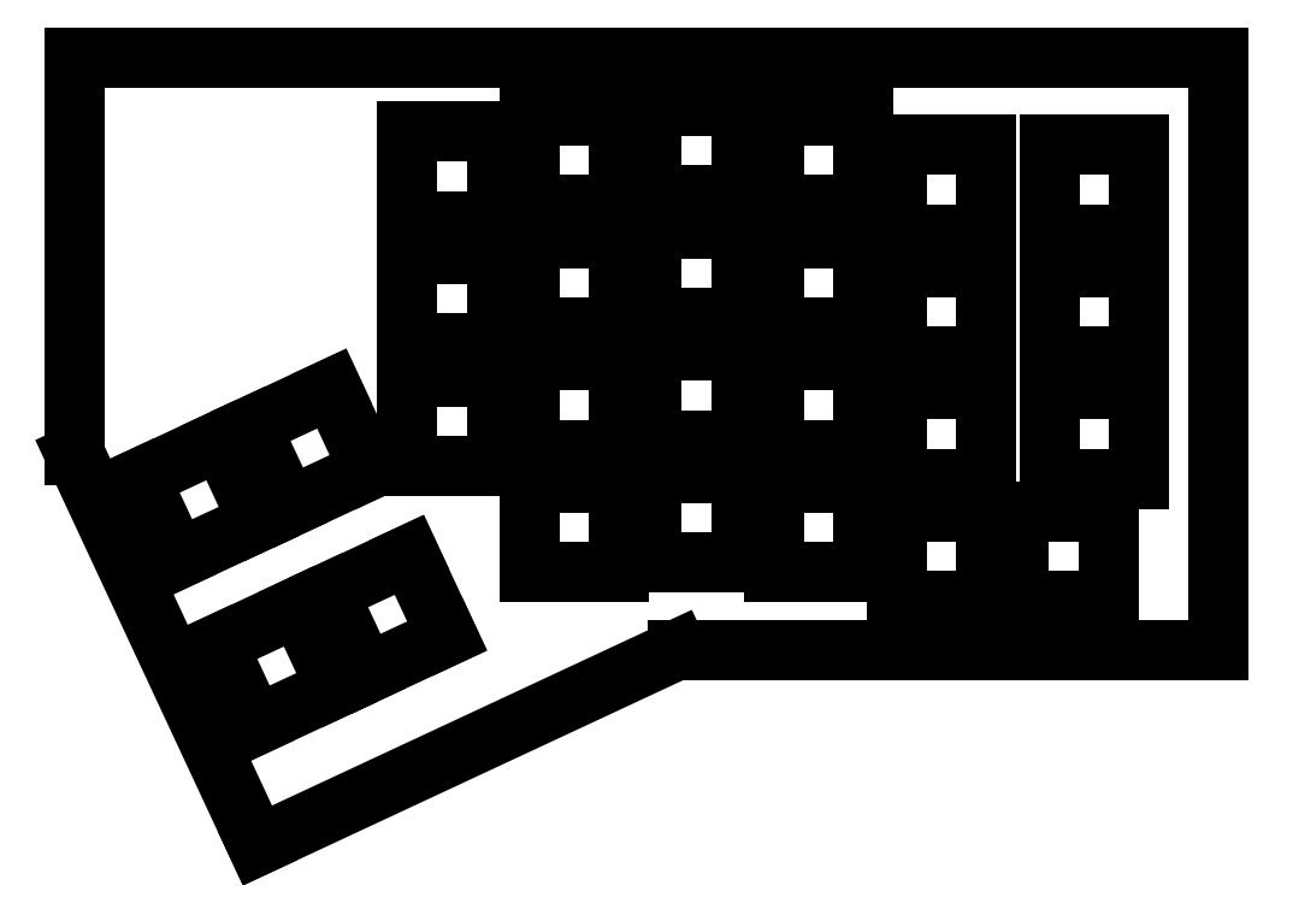
<metadata>
{"format":"dxf","ext":"dxf","renderer":"ezdxf+matplotlib","layout":"modelspace","background":"white","min_lineweight":24,"dpi":150}
</metadata>
<code>
0
SECTION
2
ENTITIES
0
LINE
8
0
10
34.99
20
-35.5
11
119
21
-35.5
0
LINE
8
0
10
119
20
-35.5
11
119
21
56.5
0
LINE
8
0
10
119
20
56.5
11
-58.53
21
56.5
0
LINE
8
0
10
-58.53
20
56.5
11
-58.53
21
-5.186
0
LINE
8
0
10
-58.53
20
-5.186
11
-30.22
21
-65.91
0
LINE
8
0
10
-30.22
20
-65.91
11
34.99
21
-35.5
0
LINE
8
0
10
31.05
20
35.05
11
31.05
21
48.95
0
LINE
8
0
10
31.05
20
48.95
11
44.95
21
48.95
0
LINE
8
0
10
44.95
20
48.95
11
44.95
21
35.05
0
LINE
8
0
10
44.95
20
35.05
11
31.05
21
35.05
0
LINE
8
0
10
50.05
20
33.55
11
50.05
21
47.45
0
LINE
8
0
10
50.05
20
47.45
11
63.95
21
47.45
0
LINE
8
0
10
63.95
20
47.45
11
63.95
21
33.55
0
LINE
8
0
10
63.95
20
33.55
11
50.05
21
33.55
0
LINE
8
0
10
12.05
20
33.55
11
12.05
21
47.45
0
LINE
8
0
10
12.05
20
47.45
11
25.95
21
47.45
0
LINE
8
0
10
25.95
20
47.45
11
25.95
21
33.55
0
LINE
8
0
10
25.95
20
33.55
11
12.05
21
33.55
0
LINE
8
0
10
-6.95
20
31.05
11
-6.95
21
44.95
0
LINE
8
0
10
-6.95
20
44.95
11
6.95
21
44.95
0
LINE
8
0
10
6.95
20
44.95
11
6.95
21
31.05
0
LINE
8
0
10
6.95
20
31.05
11
-6.95
21
31.05
0
LINE
8
0
10
69.05
20
29.05
11
69.05
21
42.95
0
LINE
8
0
10
69.05
20
42.95
11
82.95
21
42.95
0
LINE
8
0
10
82.95
20
42.95
11
82.95
21
29.05
0
LINE
8
0
10
82.95
20
29.05
11
69.05
21
29.05
0
LINE
8
0
10
92.8
20
29.05
11
92.8
21
42.95
0
LINE
8
0
10
92.8
20
42.95
11
106.7
21
42.95
0
LINE
8
0
10
106.7
20
42.95
11
106.7
21
29.05
0
LINE
8
0
10
106.7
20
29.05
11
92.8
21
29.05
0
LINE
8
0
10
31.05
20
16.05
11
31.05
21
29.95
0
LINE
8
0
10
31.05
20
29.95
11
44.95
21
29.95
0
LINE
8
0
10
44.95
20
29.95
11
44.95
21
16.05
0
LINE
8
0
10
44.95
20
16.05
11
31.05
21
16.05
0
LINE
8
0
10
50.05
20
14.55
11
50.05
21
28.45
0
LINE
8
0
10
50.05
20
28.45
11
63.95
21
28.45
0
LINE
8
0
10
63.95
20
28.45
11
63.95
21
14.55
0
LINE
8
0
10
63.95
20
14.55
11
50.05
21
14.55
0
LINE
8
0
10
12.05
20
14.55
11
12.05
21
28.45
0
LINE
8
0
10
12.05
20
28.45
11
25.95
21
28.45
0
LINE
8
0
10
25.95
20
28.45
11
25.95
21
14.55
0
LINE
8
0
10
25.95
20
14.55
11
12.05
21
14.55
0
LINE
8
0
10
-6.95
20
12.05
11
-6.95
21
25.95
0
LINE
8
0
10
-6.95
20
25.95
11
6.95
21
25.95
0
LINE
8
0
10
6.95
20
25.95
11
6.95
21
12.05
0
LINE
8
0
10
6.95
20
12.05
11
-6.95
21
12.05
0
LINE
8
0
10
69.05
20
10.05
11
69.05
21
23.95
0
LINE
8
0
10
69.05
20
23.95
11
82.95
21
23.95
0
LINE
8
0
10
82.95
20
23.95
11
82.95
21
10.05
0
LINE
8
0
10
82.95
20
10.05
11
69.05
21
10.05
0
LINE
8
0
10
92.8
20
10.05
11
92.8
21
23.95
0
LINE
8
0
10
92.8
20
23.95
11
106.7
21
23.95
0
LINE
8
0
10
106.7
20
23.95
11
106.7
21
10.05
0
LINE
8
0
10
106.7
20
10.05
11
92.8
21
10.05
0
LINE
8
0
10
31.05
20
-2.95
11
31.05
21
10.95
0
LINE
8
0
10
31.05
20
10.95
11
44.95
21
10.95
0
LINE
8
0
10
44.95
20
10.95
11
44.95
21
-2.95
0
LINE
8
0
10
44.95
20
-2.95
11
31.05
21
-2.95
0
LINE
8
0
10
50.05
20
-4.45
11
50.05
21
9.45
0
LINE
8
0
10
50.05
20
9.45
11
63.95
21
9.45
0
LINE
8
0
10
63.95
20
9.45
11
63.95
21
-4.45
0
LINE
8
0
10
63.95
20
-4.45
11
50.05
21
-4.45
0
LINE
8
0
10
12.05
20
-4.45
11
12.05
21
9.45
0
LINE
8
0
10
12.05
20
9.45
11
25.95
21
9.45
0
LINE
8
0
10
25.95
20
9.45
11
25.95
21
-4.45
0
LINE
8
0
10
25.95
20
-4.45
11
12.05
21
-4.45
0
LINE
8
0
10
-6.95
20
-6.95
11
-6.95
21
6.95
0
LINE
8
0
10
-6.95
20
6.95
11
6.95
21
6.95
0
LINE
8
0
10
6.95
20
6.95
11
6.95
21
-6.95
0
LINE
8
0
10
6.95
20
-6.95
11
-6.95
21
-6.95
0
LINE
8
0
10
-31.28
20
-0.8086
11
-18.68
21
5.066
0
LINE
8
0
10
-18.68
20
5.066
11
-12.81
21
-7.532
0
LINE
8
0
10
-12.81
20
-7.532
11
-25.41
21
-13.41
0
LINE
8
0
10
-25.41
20
-13.41
11
-31.28
21
-0.8086
0
LINE
8
0
10
69.05
20
-8.95
11
69.05
21
4.95
0
LINE
8
0
10
69.05
20
4.95
11
82.95
21
4.95
0
LINE
8
0
10
82.95
20
4.95
11
82.95
21
-8.95
0
LINE
8
0
10
82.95
20
-8.95
11
69.05
21
-8.95
0
LINE
8
0
10
92.8
20
-8.95
11
92.8
21
4.95
0
LINE
8
0
10
92.8
20
4.95
11
106.7
21
4.95
0
LINE
8
0
10
106.7
20
4.95
11
106.7
21
-8.95
0
LINE
8
0
10
106.7
20
-8.95
11
92.8
21
-8.95
0
LINE
8
0
10
-48.5
20
-8.838
11
-35.9
21
-2.964
0
LINE
8
0
10
-35.9
20
-2.964
11
-30.03
21
-15.56
0
LINE
8
0
10
-30.03
20
-15.56
11
-42.63
21
-21.44
0
LINE
8
0
10
-42.63
20
-21.44
11
-48.5
21
-8.838
0
LINE
8
0
10
31.05
20
-21.95
11
31.05
21
-8.05
0
LINE
8
0
10
31.05
20
-8.05
11
44.95
21
-8.05
0
LINE
8
0
10
44.95
20
-8.05
11
44.95
21
-21.95
0
LINE
8
0
10
44.95
20
-21.95
11
31.05
21
-21.95
0
LINE
8
0
10
50.05
20
-23.45
11
50.05
21
-9.55
0
LINE
8
0
10
50.05
20
-9.55
11
63.95
21
-9.55
0
LINE
8
0
10
63.95
20
-9.55
11
63.95
21
-23.45
0
LINE
8
0
10
63.95
20
-23.45
11
50.05
21
-23.45
0
LINE
8
0
10
12.05
20
-23.45
11
12.05
21
-9.55
0
LINE
8
0
10
12.05
20
-9.55
11
25.95
21
-9.55
0
LINE
8
0
10
25.95
20
-9.55
11
25.95
21
-23.45
0
LINE
8
0
10
25.95
20
-23.45
11
12.05
21
-23.45
0
LINE
8
0
10
88.05
20
-27.95
11
88.05
21
-14.05
0
LINE
8
0
10
88.05
20
-14.05
11
102
21
-14.05
0
LINE
8
0
10
102
20
-14.05
11
102
21
-27.95
0
LINE
8
0
10
102
20
-27.95
11
88.05
21
-27.95
0
LINE
8
0
10
69.05
20
-27.95
11
69.05
21
-14.05
0
LINE
8
0
10
69.05
20
-14.05
11
82.95
21
-14.05
0
LINE
8
0
10
82.95
20
-14.05
11
82.95
21
-27.95
0
LINE
8
0
10
82.95
20
-27.95
11
69.05
21
-27.95
0
LINE
8
0
10
-19.24
20
-26.64
11
-6.638
21
-20.76
0
LINE
8
0
10
-6.638
20
-20.76
11
-0.764
21
-33.36
0
LINE
8
0
10
-0.764
20
-33.36
11
-13.36
21
-39.24
0
LINE
8
0
10
-13.36
20
-39.24
11
-19.24
21
-26.64
0
LINE
8
0
10
-36.46
20
-34.67
11
-23.86
21
-28.79
0
LINE
8
0
10
-23.86
20
-28.79
11
-17.98
21
-41.39
0
LINE
8
0
10
-17.98
20
-41.39
11
-30.58
21
-47.27
0
LINE
8
0
10
-30.58
20
-47.27
11
-36.46
21
-34.67
0
ENDSEC
0
EOF

</code>
